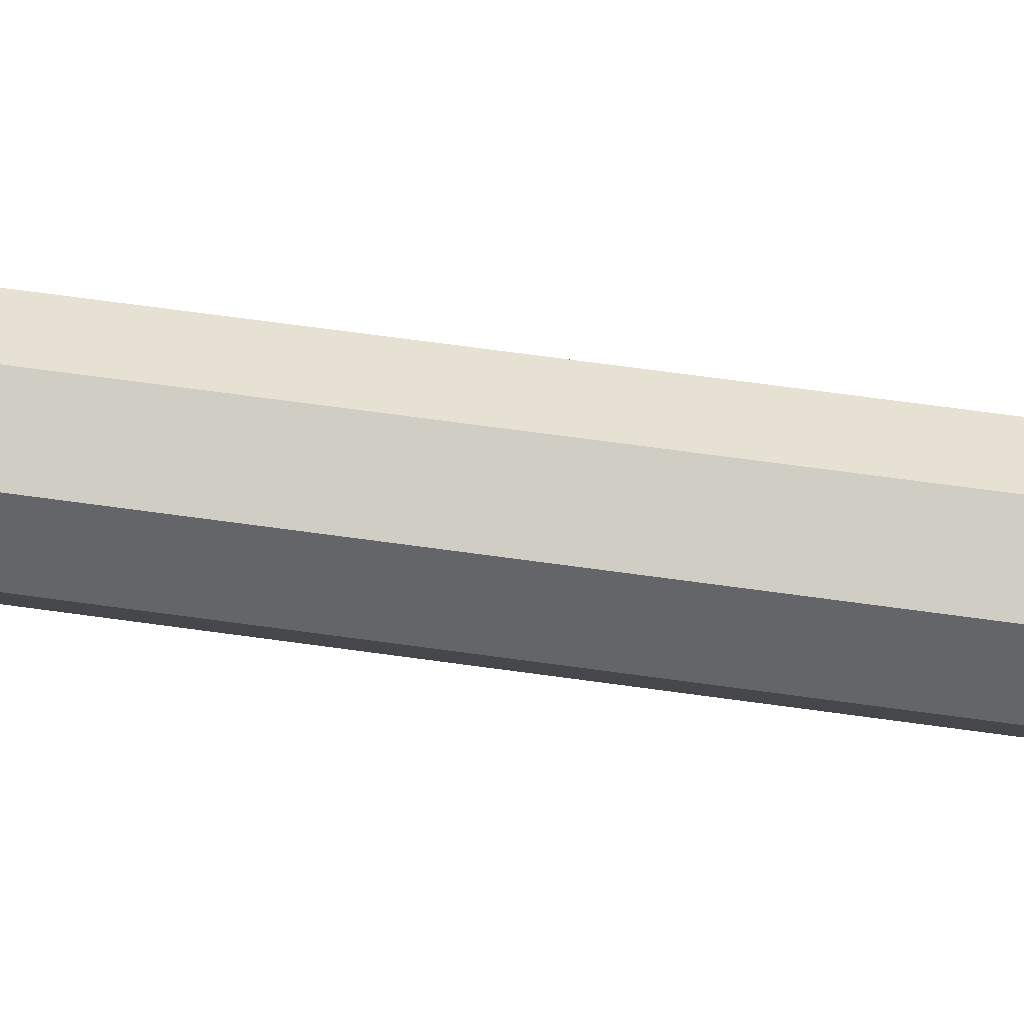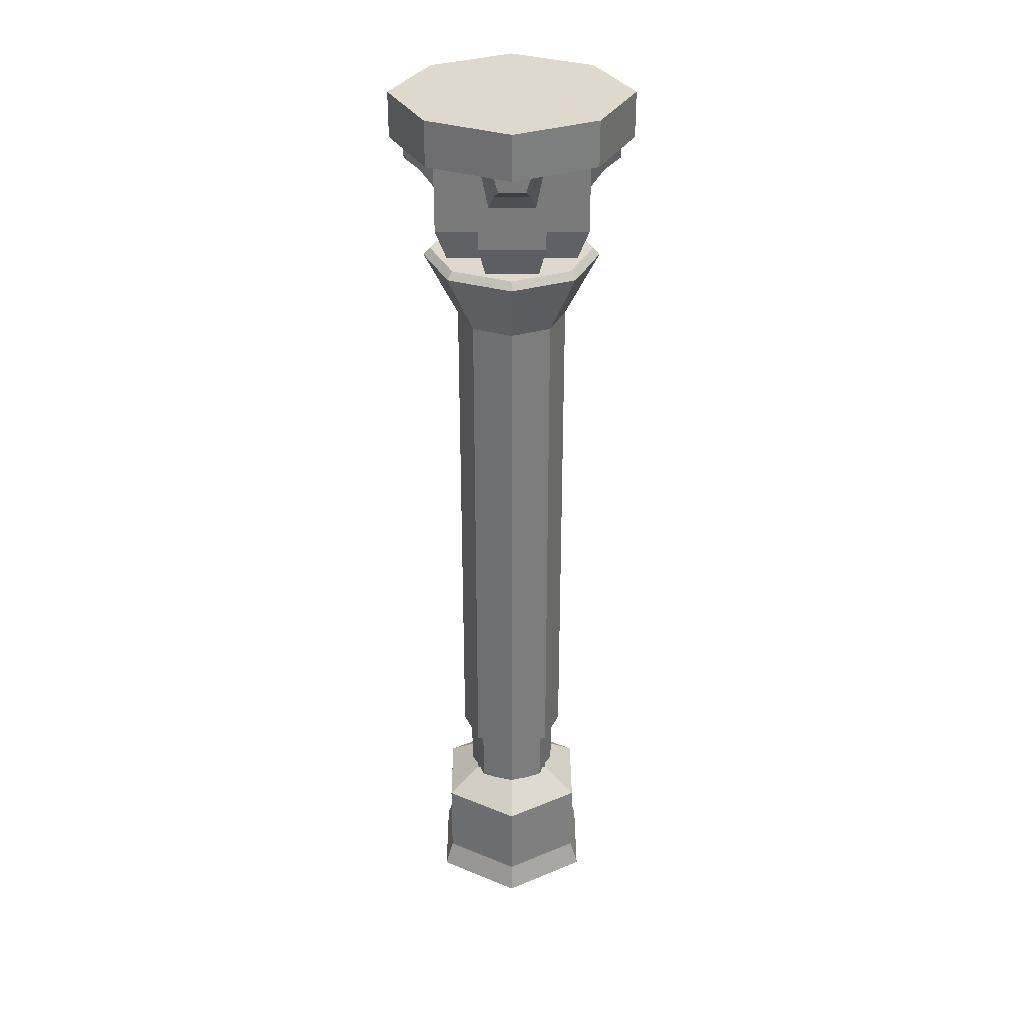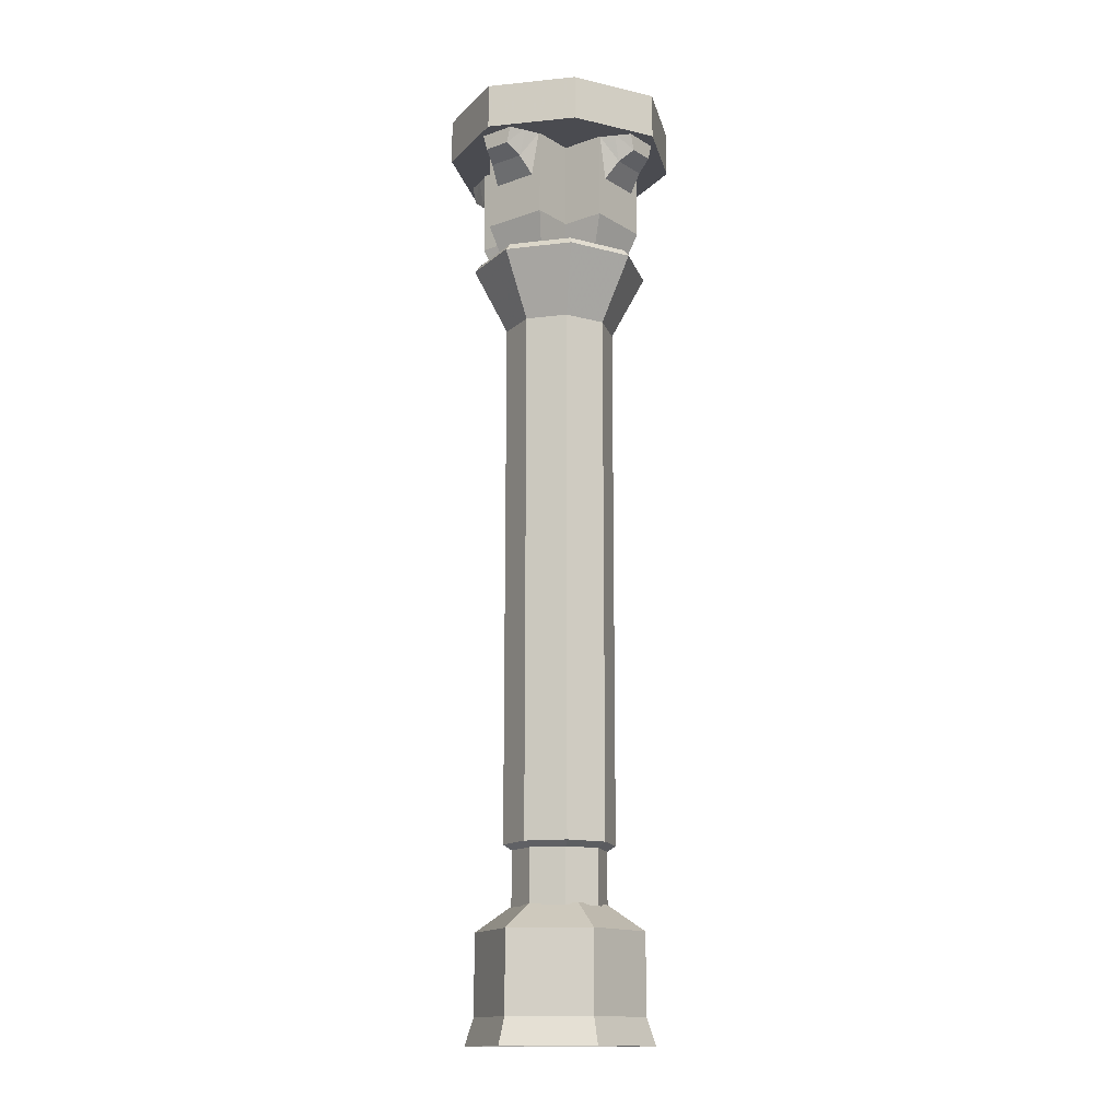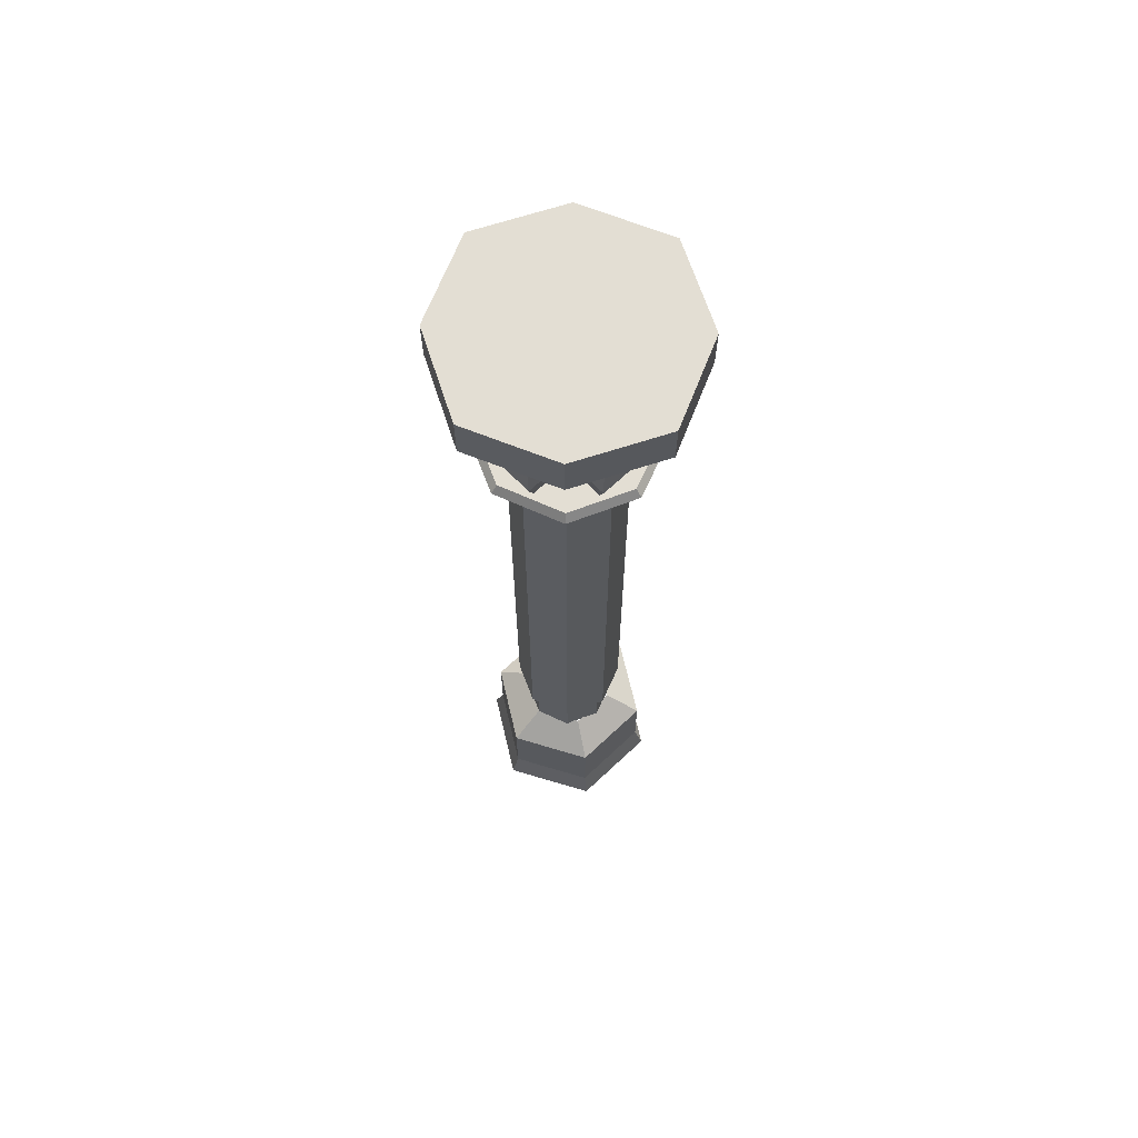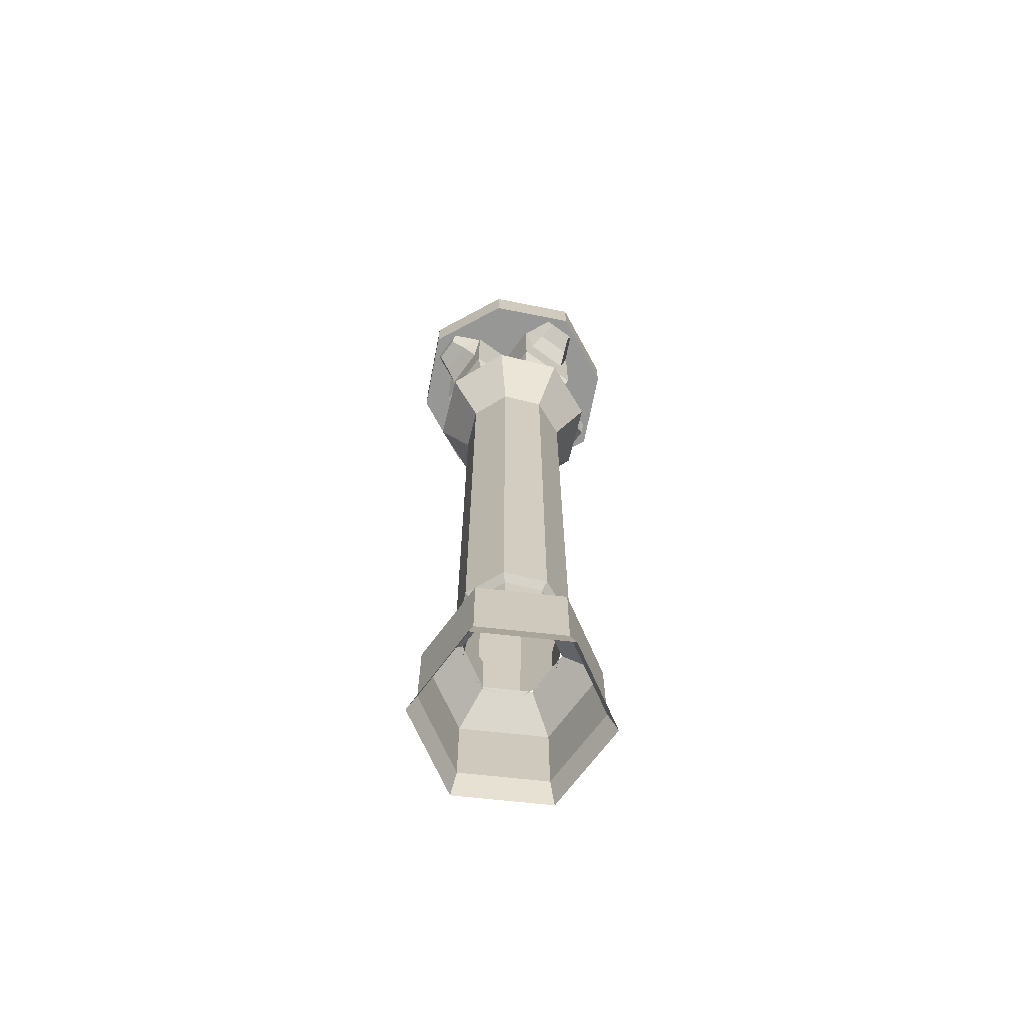
<metadata>
{"format":"obj","ext":"obj","renderer":"f3d","projection":"perspective","resolution":1024,"background":"white","views":[{"elev":60.3,"azim":98.4,"up":"+Y"},{"elev":31.9,"azim":89.9,"up":"+Z"},{"elev":-14.4,"azim":127.6,"up":"+Z"},{"elev":67.2,"azim":136.7,"up":"+Z"},{"elev":-68.1,"azim":-126.3,"up":"+Z"}]}
</metadata>
<code>
g huodong_fuben_417_zhuzi03
v -46.5 80.03 -0.09847
v -92.99 -0.499 -0.0985
v -84.07 -0.4989 26.95
v -42.04 72.3 26.95
v 46.49 80.03 -0.09838
v 42.03 72.3 26.95
v 92.98 -0.4987 -0.09832
v 84.06 -0.4987 26.95
v -42.04 72.3 107.9
v -84.07 -0.4989 107.9
v 42.03 72.3 107.9
v 84.06 -0.4987 107.9
v -23.32 39.87 133.7
v -42.04 72.3 107.9
v -84.07 -0.4989 107.9
v -46.63 -0.4989 133.7
v 23.3 39.87 133.7
v 42.03 72.3 107.9
v 46.61 -0.4987 133.7
v 84.06 -0.4987 107.9
v -46.5 -81.02 -0.09844
v -42.04 -73.3 26.95
v -84.07 -0.4989 26.95
v -92.99 -0.499 -0.0985
v 46.49 -81.02 -0.09835
v 42.03 -73.3 26.95
v 92.98 -0.4987 -0.09832
v 84.06 -0.4987 26.95
v -42.04 -73.3 107.9
v -84.07 -0.4989 107.9
v 42.03 -73.3 107.9
v 84.06 -0.4987 107.9
v -23.32 -40.87 133.7
v -46.63 -0.4989 133.7
v -84.07 -0.4989 107.9
v -42.04 -73.3 107.9
v 23.3 -40.87 133.7
v 42.03 -73.3 107.9
v 46.61 -0.4987 133.7
v 84.06 -0.4987 107.9
v -25.93 26.25 799.6
v -33.13 33.45 832.2
v -33.1 77.36 832.2
v -25.97 65.69 799.6
v -33.13 33.45 920.6
v -33.1 77.36 920.6
v -33.1 77.36 920.6
v 0.2615 77.36 920.6
v 0.2616 77.36 832.2
v -33.1 77.36 832.2
v -25.97 65.69 799.6
v 0.2616 65.69 799.6
v -12.94 107.1 902.5
v -18.02 91.68 892.2
v -25.53 91.68 920.9
v -18.36 107.1 920.9
v -12.94 107.1 902.5
v 0.2615 107.1 902.5
v 0.2615 91.68 892.2
v -18.02 91.68 892.2
v 0.2615 107.1 920.9
v 0.2615 107.1 902.5
v -22.93 76.49 874.1
v -32.45 76.49 920.9
v 0.2616 76.49 874.1
v -22.93 76.49 874.1
v 26.45 26.25 799.6
v 26.49 65.69 799.6
v 33.62 77.36 832.2
v 33.66 33.45 832.2
v 33.66 33.45 920.6
v 33.62 77.36 920.6
v 33.62 77.36 920.6
v 33.62 77.36 832.2
v 26.49 65.69 799.6
v 13.46 107.1 902.5
v 18.89 107.1 920.9
v 26.05 91.68 920.9
v 18.54 91.68 892.2
v 13.46 107.1 902.5
v 18.54 91.68 892.2
v 32.97 76.49 920.9
v 23.45 76.49 874.1
v 23.45 76.49 874.1
v -25.93 -26.12 799.6
v -25.97 -65.53 799.6
v -33.1 -77.21 832.2
v -33.13 -33.33 832.2
v -33.13 -33.33 920.6
v -33.1 -77.21 920.6
v -33.1 -77.21 920.6
v -33.1 -77.21 832.2
v 0.2618 -77.21 832.2
v 0.2618 -77.21 920.6
v -25.97 -65.53 799.6
v 0.2618 -65.53 799.6
v -12.94 -107 902.5
v -18.36 -107 920.9
v -25.52 -91.53 920.9
v -18.02 -91.53 892.2
v -12.94 -107 902.5
v -18.02 -91.53 892.2
v 0.2618 -91.53 892.2
v 0.2618 -107 902.5
v 0.2618 -107 920.9
v 0.2618 -107 902.5
v -32.45 -76.34 920.9
v -22.93 -76.34 874.1
v 0.2618 -76.34 874.1
v -22.93 -76.34 874.1
v 26.45 -26.12 799.6
v 33.66 -33.33 832.2
v 33.62 -77.21 832.2
v 26.49 -65.53 799.6
v 33.66 -33.33 920.6
v 33.62 -77.21 920.6
v 33.62 -77.21 920.6
v 33.62 -77.21 832.2
v 26.49 -65.53 799.6
v 13.46 -107 902.5
v 18.54 -91.53 892.2
v 26.05 -91.53 920.9
v 18.89 -107 920.9
v 13.46 -107 902.5
v 18.54 -91.53 892.2
v 32.97 -76.34 920.9
v 23.45 -76.34 874.1
v 23.45 -76.34 874.1
v -77.03 -33.31 832.2
v -65.36 -26.18 799.6
v -77.03 -33.31 920.6
v -77.03 -33.31 920.6
v -77.03 0.05124 920.6
v -77.03 0.05117 832.2
v -77.03 -33.31 832.2
v -65.36 -26.18 799.6
v -65.36 0.05117 799.6
v -106.8 -13.15 902.5
v -91.36 -18.23 892.2
v -91.36 -25.74 920.9
v -106.8 -18.57 920.9
v -106.8 -13.15 902.5
v -106.8 0.05117 902.5
v -91.36 0.05119 892.2
v -91.36 -18.23 892.2
v -106.8 0.05119 920.9
v -106.8 0.05117 902.5
v -76.17 -23.14 874.1
v -76.17 -32.66 920.9
v -76.17 0.05121 874.1
v -76.17 -23.14 874.1
v -65.36 26.28 799.6
v -77.03 33.41 832.2
v -77.03 33.41 920.6
v -77.03 33.41 920.6
v -77.03 33.41 832.2
v -65.36 26.28 799.6
v -106.8 13.25 902.5
v -106.8 18.68 920.9
v -91.36 25.84 920.9
v -91.36 18.33 892.2
v -106.8 13.25 902.5
v -91.36 18.33 892.2
v -76.17 32.76 920.9
v -76.17 23.24 874.1
v -76.17 23.24 874.1
v 65.88 -26.18 799.6
v 77.55 -33.31 832.2
v 77.55 -33.31 920.6
v 77.55 -33.31 920.6
v 77.55 -33.31 832.2
v 77.55 0.05141 832.2
v 77.55 0.05148 920.6
v 65.88 -26.18 799.6
v 65.88 0.05136 799.6
v 107.3 -13.15 902.5
v 107.3 -18.57 920.9
v 91.87 -25.74 920.9
v 91.87 -18.23 892.2
v 107.3 -13.15 902.5
v 91.87 -18.23 892.2
v 91.87 0.05148 892.2
v 107.3 0.05152 902.5
v 107.3 0.05153 920.9
v 107.3 0.05152 902.5
v 76.68 -32.66 920.9
v 76.68 -23.14 874.1
v 76.68 0.05144 874.1
v 76.68 -23.14 874.1
v 77.55 33.41 832.2
v 65.88 26.28 799.6
v 77.55 33.41 920.6
v 77.55 33.41 920.6
v 77.55 33.41 832.2
v 65.88 26.28 799.6
v 107.3 13.25 902.5
v 91.87 18.33 892.2
v 91.87 25.84 920.9
v 107.3 18.68 920.9
v 107.3 13.25 902.5
v 91.87 18.33 892.2
v 76.68 23.24 874.1
v 76.68 32.76 920.9
v 76.68 23.24 874.1
v -47.51 -0.4969 131.2
v -47.51 -0.4969 186.4
v -33.59 33.09 186.4
v -33.59 33.09 131.2
v -0.006717 47 186.4
v -0.006595 47 131.2
v 33.58 33.09 186.4
v 33.58 33.09 131.2
v 47.49 -0.4968 186.4
v 47.49 -0.4968 131.2
v -55.96 -0.4969 191.9
v -55.97 -0.4968 728.2
v -39.58 39.07 728.2
v -39.58 39.07 191.9
v -0.007206 55.46 728.2
v -0.006717 55.46 191.9
v 39.56 39.07 728.2
v 39.56 39.07 191.9
v 55.95 -0.4967 728.2
v 55.95 -0.4967 191.9
v -47.51 -0.4969 186.4
v -55.96 -0.4969 191.9
v -39.58 39.07 191.9
v -33.59 33.09 186.4
v -0.006717 55.46 191.9
v -0.006717 47 186.4
v 39.56 39.07 191.9
v 33.58 33.09 186.4
v 55.95 -0.4967 191.9
v 47.49 -0.4968 186.4
v 39.56 39.07 728.2
v 63.76 63.27 793.5
v 90.17 -0.4966 793.5
v 55.95 -0.4967 728.2
v -0.007206 55.46 728.2
v -0.00733 89.68 793.5
v -39.58 39.07 728.2
v -63.78 63.27 793.5
v -55.97 -0.4968 728.2
v -90.19 -0.4969 793.5
v -90.19 -0.4969 793.5
v -83.71 -0.4968 801.2
v -59.19 58.69 801.2
v -63.78 63.27 793.5
v -0.007329 83.2 801.2
v -0.00733 89.68 793.5
v 59.18 58.69 801.2
v 63.76 63.27 793.5
v 83.7 -0.4966 801.2
v 90.17 -0.4966 793.5
v -0.007202 -0.4967 801.2
v -59.19 58.69 801.2
v -83.71 -0.4968 801.2
v -0.007329 83.2 801.2
v 59.18 58.69 801.2
v 83.7 -0.4966 801.2
v -33.59 -34.08 131.2
v -33.59 -34.08 186.4
v -0.006467 -47.99 131.2
v -0.006589 -47.99 186.4
v 33.58 -34.08 131.2
v 33.58 -34.08 186.4
v -39.58 -40.06 191.9
v -39.58 -40.06 728.2
v -0.006588 -56.45 191.9
v -0.007077 -56.45 728.2
v 39.56 -40.06 191.9
v 39.56 -40.06 728.2
v -33.59 -34.08 186.4
v -39.58 -40.06 191.9
v -0.006589 -47.99 186.4
v -0.006588 -56.45 191.9
v 33.58 -34.08 186.4
v 39.56 -40.06 191.9
v 39.56 -40.06 728.2
v 63.76 -64.26 793.5
v -0.007077 -56.45 728.2
v -0.007075 -90.68 793.5
v -39.58 -40.06 728.2
v -63.78 -64.26 793.5
v -63.78 -64.26 793.5
v -59.19 -59.68 801.2
v -0.007075 -90.68 793.5
v -0.007075 -84.2 801.2
v 63.76 -64.26 793.5
v 59.18 -59.68 801.2
v -59.19 -59.68 801.2
v -0.007075 -84.2 801.2
v 59.18 -59.68 801.2
v 121.1 0.000348 964.6
v 82.4 -82.75 964.6
v 82.4 -82.75 918.9
v 121.1 0.000341 918.9
v 0.000129 -121.6 964.6
v -82.4 -82.75 964.6
v -82.4 -82.75 918.9
v 0.000129 -121.6 918.9
v -82.4 -82.75 964.6
v -0.000122 0.000174 964.6
v -121.1 0 964.6
v 82.4 -82.75 964.6
v 0.000129 -121.6 964.6
v -121.1 0 964.6
v -121.1 -7e-06 918.9
v 121.1 0.000348 964.6
v 82.4 -82.75 918.9
v 0 0.000167 918.9
v 121.1 0.000341 918.9
v 0.000129 -121.6 918.9
v -82.4 -82.75 918.9
v -121.1 -7e-06 918.9
v 82.4 82.75 918.9
v 82.4 82.75 964.6
v -0.000252 121.6 964.6
v -0.000252 121.6 918.9
v -82.4 82.75 918.9
v -82.4 82.75 964.6
v -82.4 82.75 964.6
v 82.4 82.75 964.6
v -0.000252 121.6 964.6
v 82.4 82.75 918.9
v -0.000252 121.6 918.9
v -82.4 82.75 918.9
f 1 2 3
f 3 4 1
f 5 1 4
f 4 6 5
f 7 5 6
f 6 8 7
f 9 4 3
f 3 10 9
f 11 6 4
f 4 9 11
f 12 8 6
f 6 11 12
f 13 14 15
f 15 16 13
f 17 18 14
f 14 13 17
f 19 20 18
f 18 17 19
f 21 22 23
f 23 24 21
f 25 26 22
f 22 21 25
f 27 28 26
f 26 25 27
f 29 30 23
f 23 22 29
f 31 29 22
f 22 26 31
f 32 31 26
f 26 28 32
f 33 34 35
f 35 36 33
f 37 33 36
f 36 38 37
f 39 37 38
f 38 40 39
f 41 42 43
f 43 44 41
f 45 46 43
f 43 42 45
f 47 48 49
f 49 50 47
f 51 50 49
f 49 52 51
f 53 54 55
f 55 56 53
f 57 58 59
f 59 60 57
f 61 62 53
f 53 56 61
f 54 63 64
f 64 55 54
f 65 66 60
f 60 59 65
f 67 68 69
f 69 70 67
f 71 70 69
f 69 72 71
f 73 74 49
f 49 48 73
f 75 52 49
f 49 74 75
f 76 77 78
f 78 79 76
f 80 81 59
f 59 58 80
f 61 77 76
f 76 62 61
f 79 78 82
f 82 83 79
f 65 59 81
f 81 84 65
f 85 86 87
f 87 88 85
f 89 88 87
f 87 90 89
f 91 92 93
f 93 94 91
f 95 96 93
f 93 92 95
f 97 98 99
f 99 100 97
f 101 102 103
f 103 104 101
f 105 98 97
f 97 106 105
f 100 99 107
f 107 108 100
f 109 103 102
f 102 110 109
f 111 112 113
f 113 114 111
f 115 116 113
f 113 112 115
f 117 94 93
f 93 118 117
f 119 118 93
f 93 96 119
f 120 121 122
f 122 123 120
f 124 104 103
f 103 125 124
f 105 106 120
f 120 123 105
f 126 122 121
f 121 127 126
f 109 128 125
f 125 103 109
f 85 88 129
f 129 130 85
f 89 131 129
f 129 88 89
f 132 133 134
f 134 135 132
f 136 135 134
f 134 137 136
f 138 139 140
f 140 141 138
f 142 143 144
f 144 145 142
f 146 147 138
f 138 141 146
f 139 148 149
f 149 140 139
f 150 151 145
f 145 144 150
f 41 152 153
f 153 42 41
f 45 42 153
f 153 154 45
f 155 156 134
f 134 133 155
f 157 137 134
f 134 156 157
f 158 159 160
f 160 161 158
f 162 163 144
f 144 143 162
f 146 159 158
f 158 147 146
f 161 160 164
f 164 165 161
f 150 144 163
f 163 166 150
f 111 167 168
f 168 112 111
f 115 112 168
f 168 169 115
f 170 171 172
f 172 173 170
f 174 175 172
f 172 171 174
f 176 177 178
f 178 179 176
f 180 181 182
f 182 183 180
f 184 177 176
f 176 185 184
f 179 178 186
f 186 187 179
f 188 182 181
f 181 189 188
f 67 70 190
f 190 191 67
f 71 192 190
f 190 70 71
f 193 173 172
f 172 194 193
f 195 194 172
f 172 175 195
f 196 197 198
f 198 199 196
f 200 183 182
f 182 201 200
f 184 185 196
f 196 199 184
f 197 202 203
f 203 198 197
f 188 204 201
f 201 182 188
f 205 206 207
f 207 208 205
f 208 207 209
f 209 210 208
f 210 209 211
f 211 212 210
f 212 211 213
f 213 214 212
f 215 216 217
f 217 218 215
f 218 217 219
f 219 220 218
f 220 219 221
f 221 222 220
f 222 221 223
f 223 224 222
f 225 226 227
f 227 228 225
f 228 227 229
f 229 230 228
f 230 229 231
f 231 232 230
f 232 231 233
f 233 234 232
f 235 236 237
f 237 238 235
f 239 240 236
f 236 235 239
f 241 242 240
f 240 239 241
f 243 244 242
f 242 241 243
f 245 246 247
f 247 248 245
f 248 247 249
f 249 250 248
f 250 249 251
f 251 252 250
f 252 251 253
f 253 254 252
f 255 256 257
f 255 258 256
f 255 259 258
f 255 260 259
f 205 261 262
f 262 206 205
f 261 263 264
f 264 262 261
f 263 265 266
f 266 264 263
f 265 214 213
f 213 266 265
f 215 267 268
f 268 216 215
f 267 269 270
f 270 268 267
f 269 271 272
f 272 270 269
f 271 224 223
f 223 272 271
f 225 273 274
f 274 226 225
f 273 275 276
f 276 274 273
f 275 277 278
f 278 276 275
f 277 234 233
f 233 278 277
f 279 238 237
f 237 280 279
f 281 279 280
f 280 282 281
f 283 281 282
f 282 284 283
f 243 283 284
f 284 244 243
f 245 285 286
f 286 246 245
f 285 287 288
f 288 286 285
f 287 289 290
f 290 288 287
f 289 254 253
f 253 290 289
f 291 255 257
f 292 255 291
f 293 255 292
f 260 255 293
f 294 295 296
f 296 297 294
f 298 299 300
f 300 301 298
f 302 303 304
f 305 303 306
f 298 301 296
f 296 295 298
f 307 308 300
f 300 299 307
f 306 303 302
f 309 303 305
f 310 311 312
f 313 311 310
f 314 311 313
f 315 311 314
f 294 297 316
f 316 317 294
f 318 319 320
f 320 321 318
f 303 322 304
f 303 323 324
f 318 317 316
f 316 319 318
f 307 321 320
f 320 308 307
f 303 324 322
f 303 309 323
f 311 325 312
f 311 326 325
f 311 327 326
f 311 315 327

</code>
